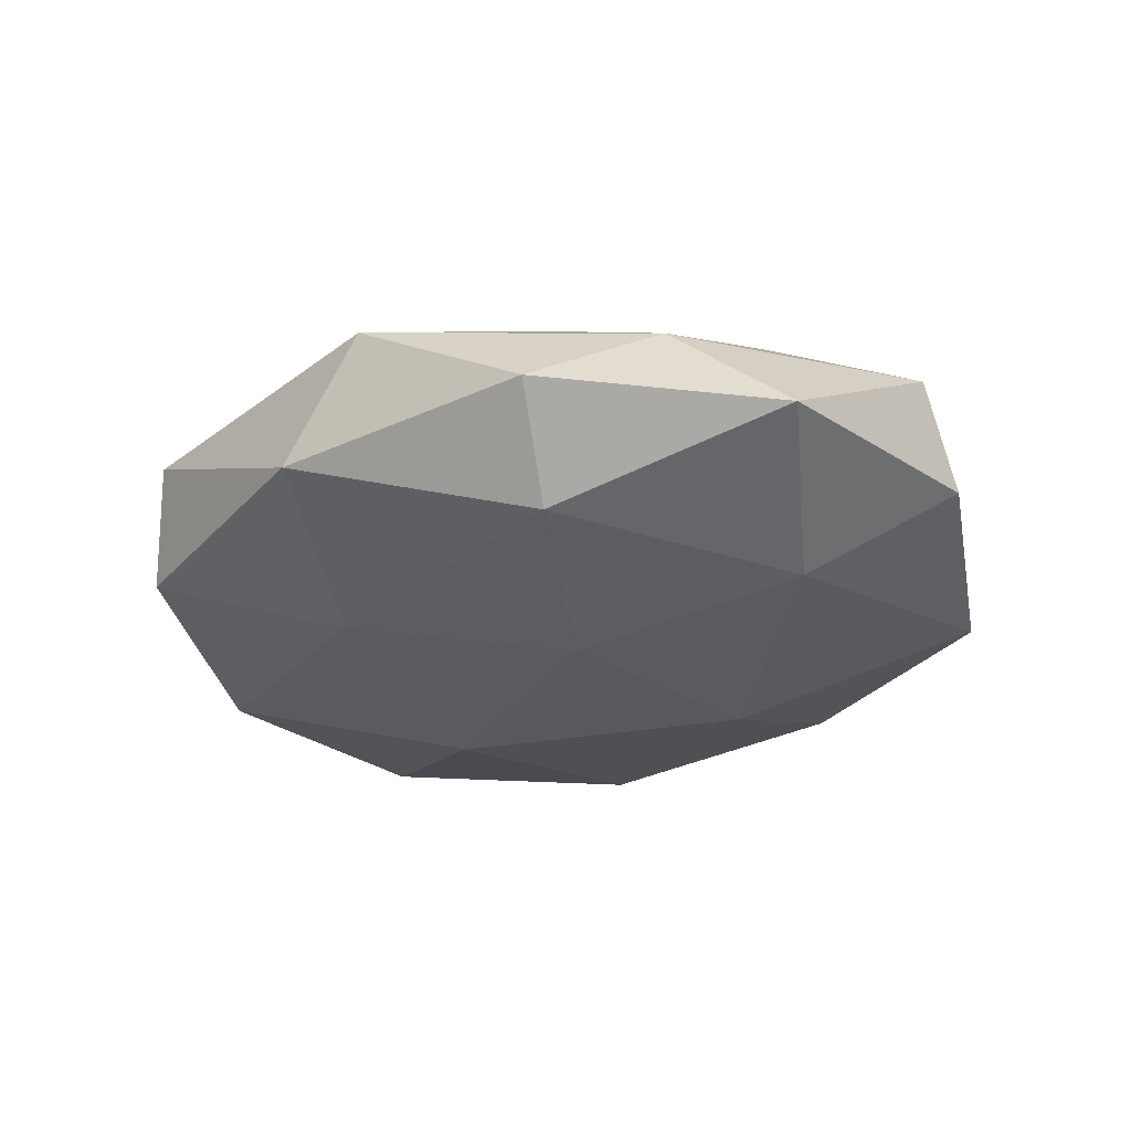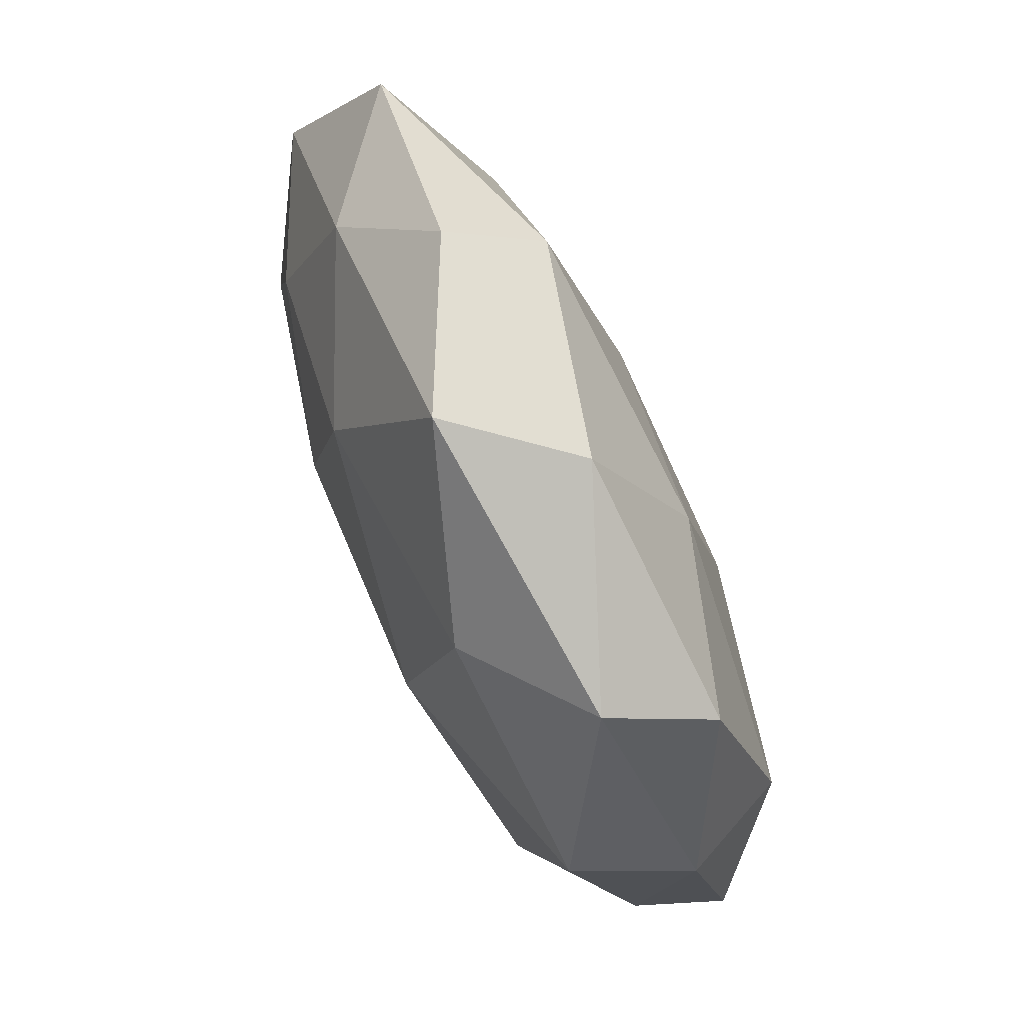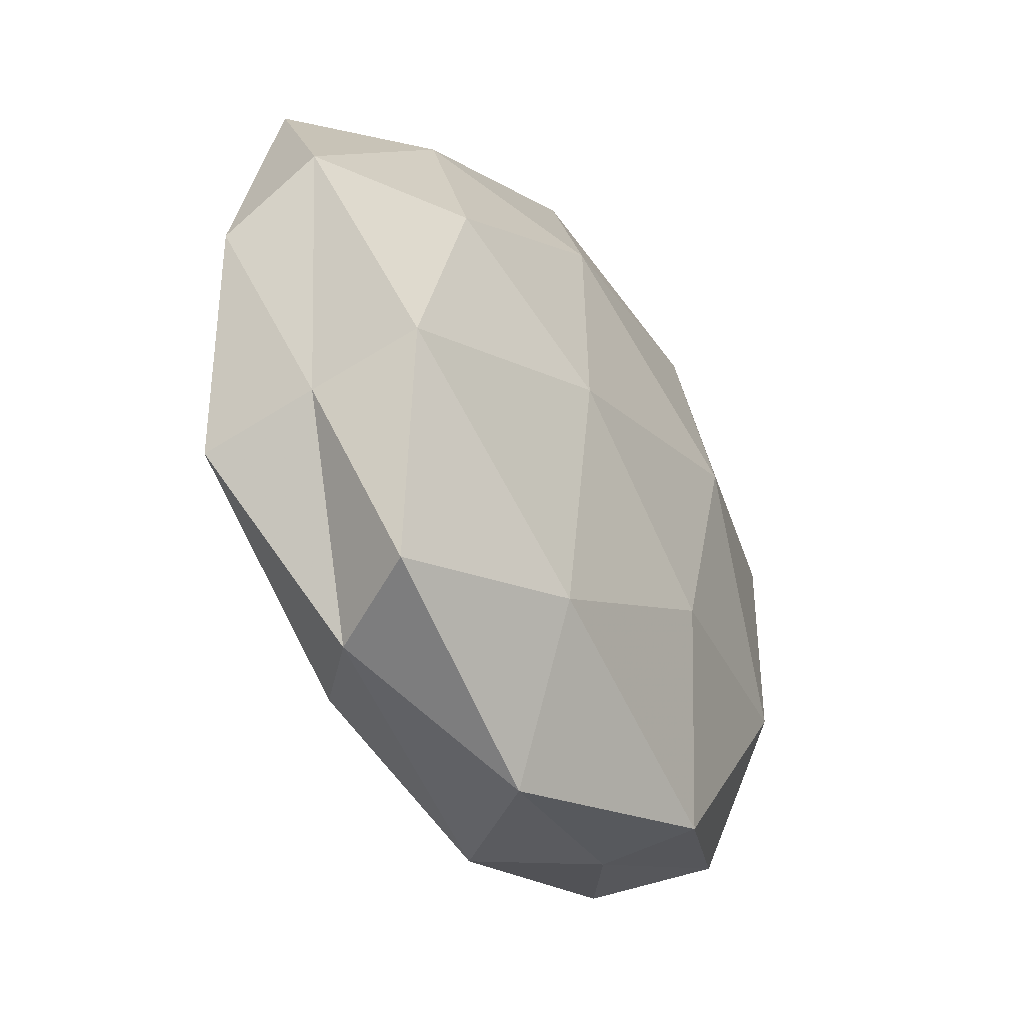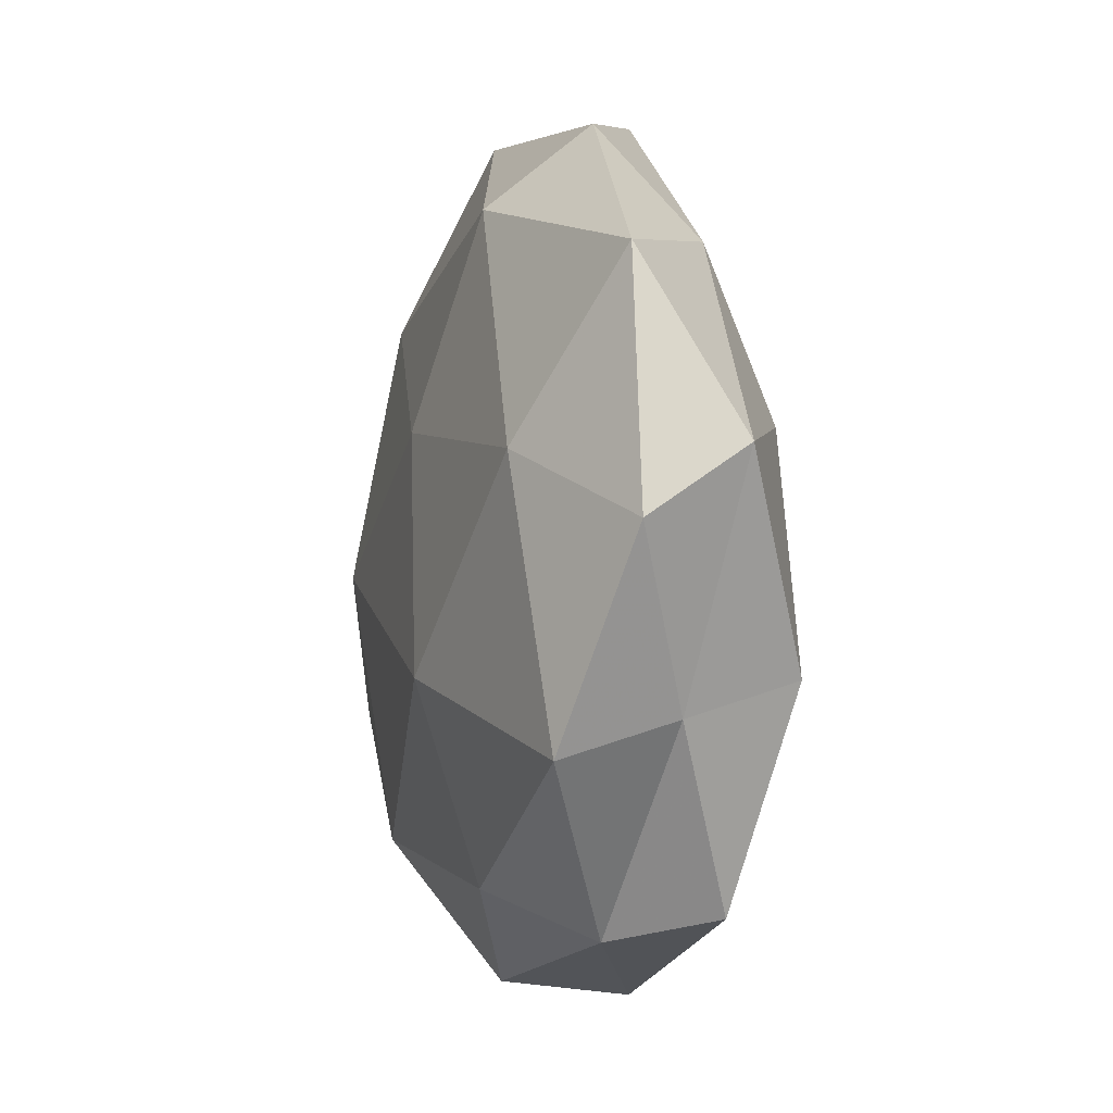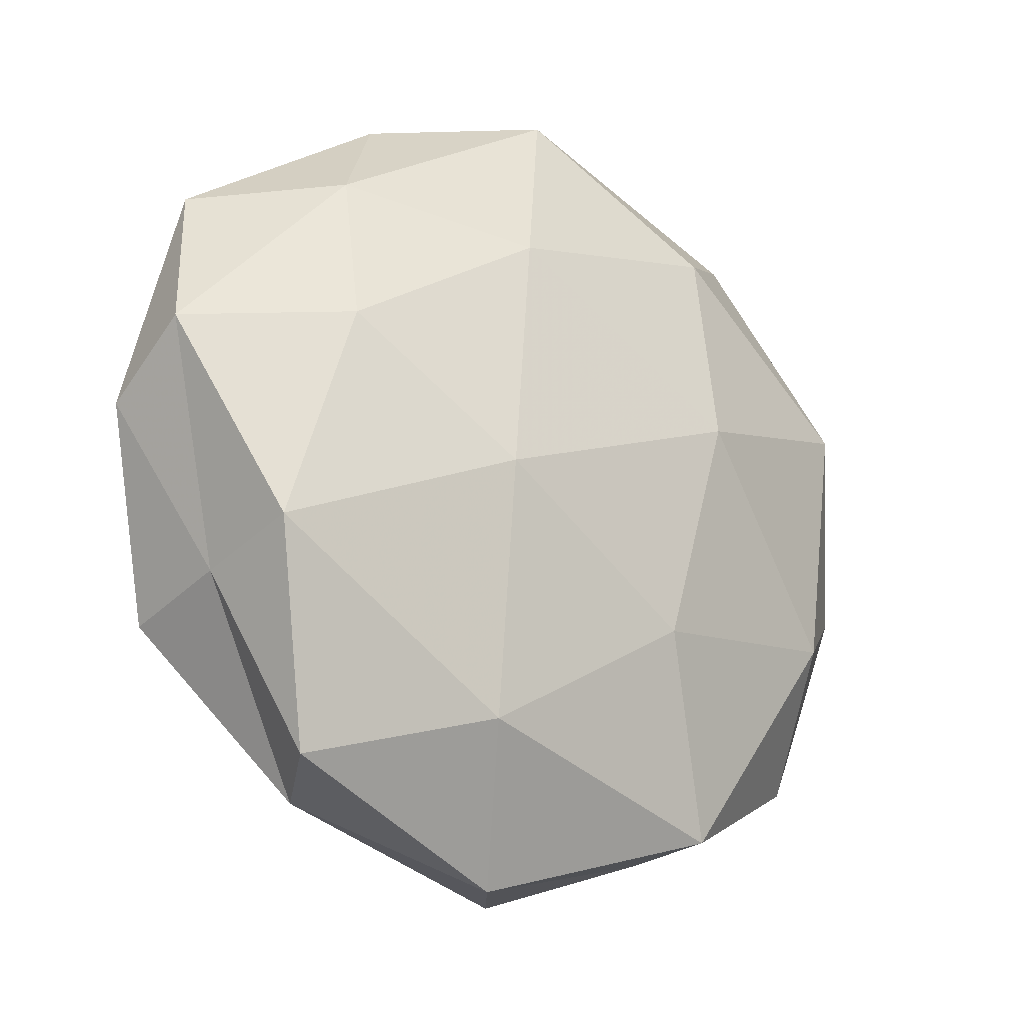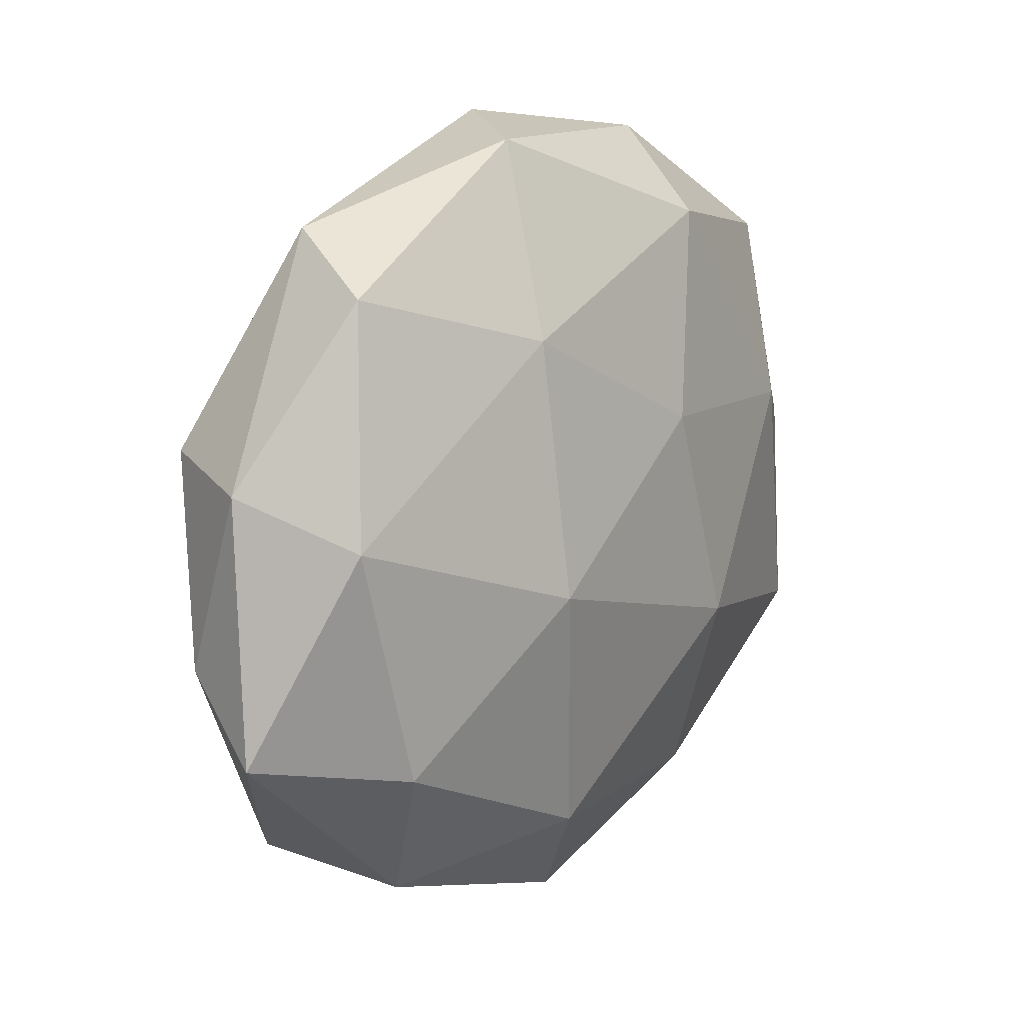
<metadata>
{"format":"obj","ext":"obj","renderer":"f3d","projection":"perspective","resolution":1024,"background":"white","views":[{"elev":-25.4,"azim":-149.2,"up":"+Z"},{"elev":77.2,"azim":65.8,"up":"+Y"},{"elev":-41.0,"azim":-59.3,"up":"+Y"},{"elev":-0.9,"azim":-104.1,"up":"+Y"},{"elev":-18.3,"azim":-39.8,"up":"+Y"},{"elev":17.3,"azim":127.5,"up":"+Y"}]}
</metadata>
<code>
v -0.03612 0.01386 0.01468
v -0.0228 0.04773 -0.001749
v -0.03874 0.01112 -0.01504
v 0.03162 -0.03756 -0.00712
v 0.01737 -0.04321 0.002012
v -0.04617 -0.01634 0.001347
v 0.008262 -0.01788 0.02022
v -0.01993 0.03827 -0.01343
v 0.05107 -0.006722 0.005818
v 0.03753 -0.01474 0.01593
v 0.01084 -0.03316 -0.01776
v 0.01806 -0.04181 0.01408
v -0.04517 -0.01254 0.01433
v -0.009353 -0.04964 0.00603
v 0.03295 0.04186 0.004166
v -0.01014 0.01439 -0.01947
v -0.01787 -0.01287 -0.02063
v -0.05559 0.003605 -0.005503
v 0.04144 -0.03153 0.004647
v 0.04499 0.009608 -0.01431
v 0.03784 0.03592 -0.008297
v -0.002868 0.05108 0.007987
v 0.01642 -0.001801 -0.02164
v -0.04704 -0.02027 -0.01226
v 0.03835 -0.01907 -0.0158
v -0.01901 -0.03591 -0.01358
v -0.01693 -0.001574 0.02041
v 0.01831 0.03493 0.01513
v 0.008025 0.04984 -0.005868
v -0.01656 -0.03185 0.01691
v 0.051 0.01518 -0.000917
v 0.04499 0.01687 0.01282
v -0.03123 -0.04052 -0.003159
v 0.05493 -0.01496 -0.005509
v -0.03311 0.03368 0.007604
v 0.01588 0.009479 0.02118
v -0.03802 -0.03757 0.008493
v -0.0482 0.03156 -0.004553
v 0.0007244 -0.04908 -0.006616
v -0.01213 0.02804 0.01734
v -0.0551 0.01117 0.005913
v 0.01438 0.02803 -0.01607
f 10 7 12
f 5 12 14
f 3 8 16
f 3 16 17
f 19 5 4
f 9 10 19
f 19 12 5
f 10 12 19
f 17 23 11
f 17 16 23
f 3 17 24
f 18 3 24
f 18 24 6
f 25 4 11
f 11 23 25
f 20 25 23
f 26 17 11
f 24 17 26
f 1 13 27
f 28 15 22
f 8 2 29
f 15 21 29
f 22 29 2
f 15 29 22
f 12 7 30
f 12 30 14
f 27 30 7
f 13 30 27
f 31 21 15
f 31 20 21
f 9 32 10
f 32 15 28
f 9 31 32
f 31 15 32
f 24 33 6
f 24 26 33
f 19 4 34
f 9 19 34
f 34 4 25
f 34 25 20
f 9 34 31
f 34 20 31
f 2 35 22
f 10 36 7
f 7 36 27
f 32 36 10
f 32 28 36
f 6 37 13
f 13 37 30
f 14 30 37
f 6 33 37
f 37 33 14
f 38 2 8
f 38 8 3
f 18 38 3
f 38 35 2
f 4 5 39
f 4 39 11
f 14 39 5
f 11 39 26
f 33 39 14
f 33 26 39
f 27 40 1
f 22 40 28
f 35 1 40
f 35 40 22
f 36 40 27
f 36 28 40
f 41 13 1
f 6 13 41
f 18 6 41
f 41 1 35
f 18 41 38
f 41 35 38
f 16 8 42
f 21 20 42
f 42 23 16
f 20 23 42
f 8 29 42
f 42 29 21

</code>
